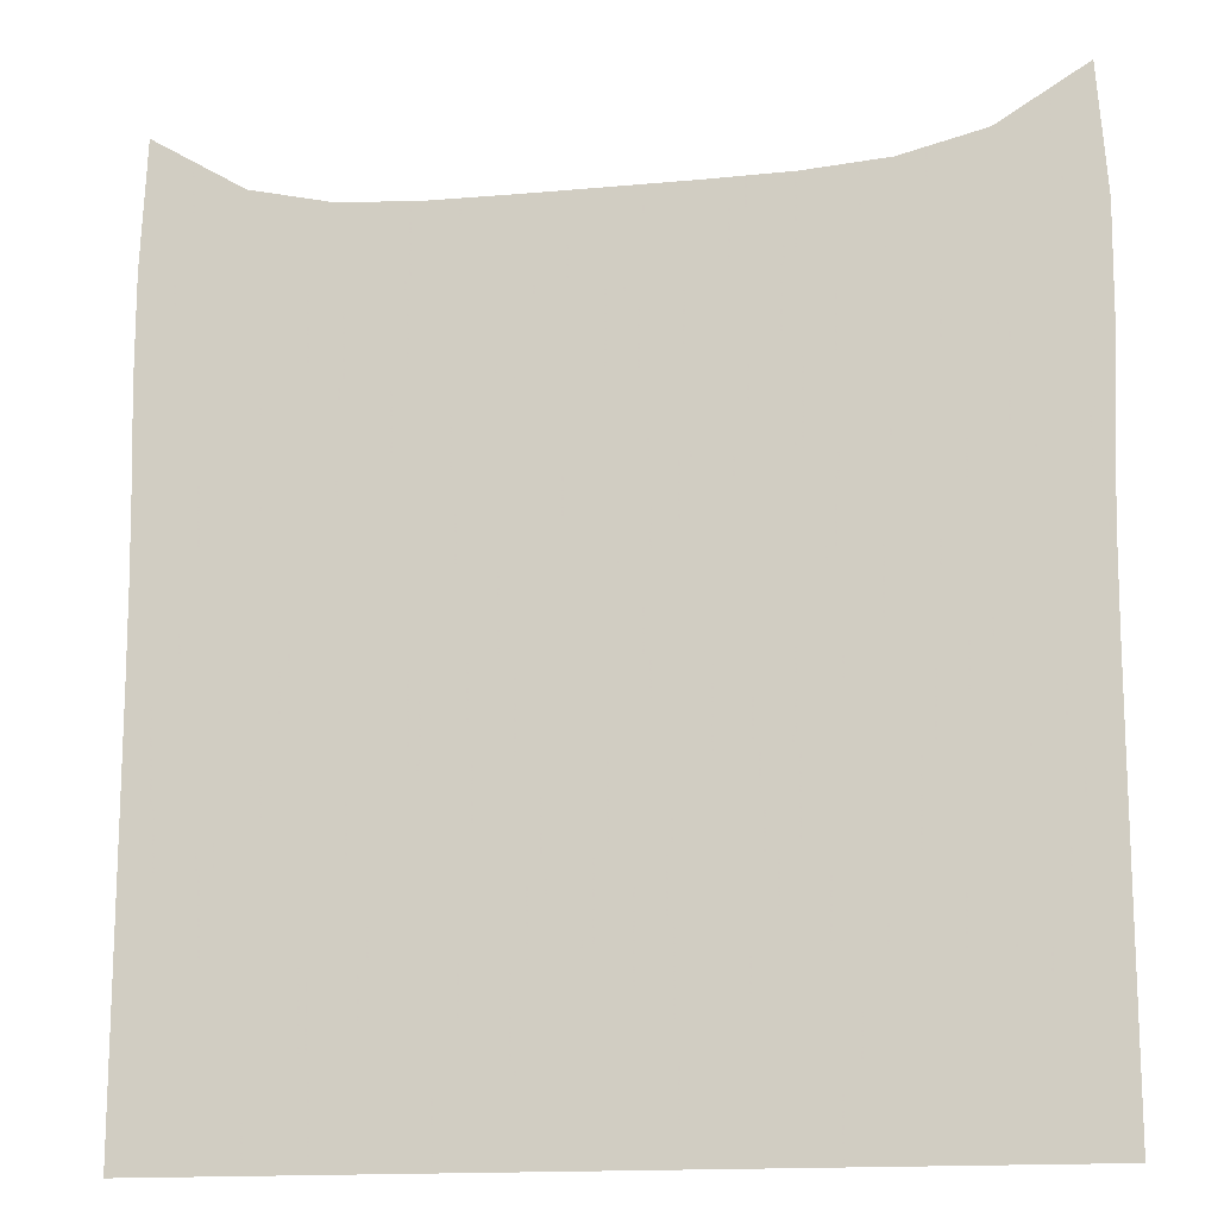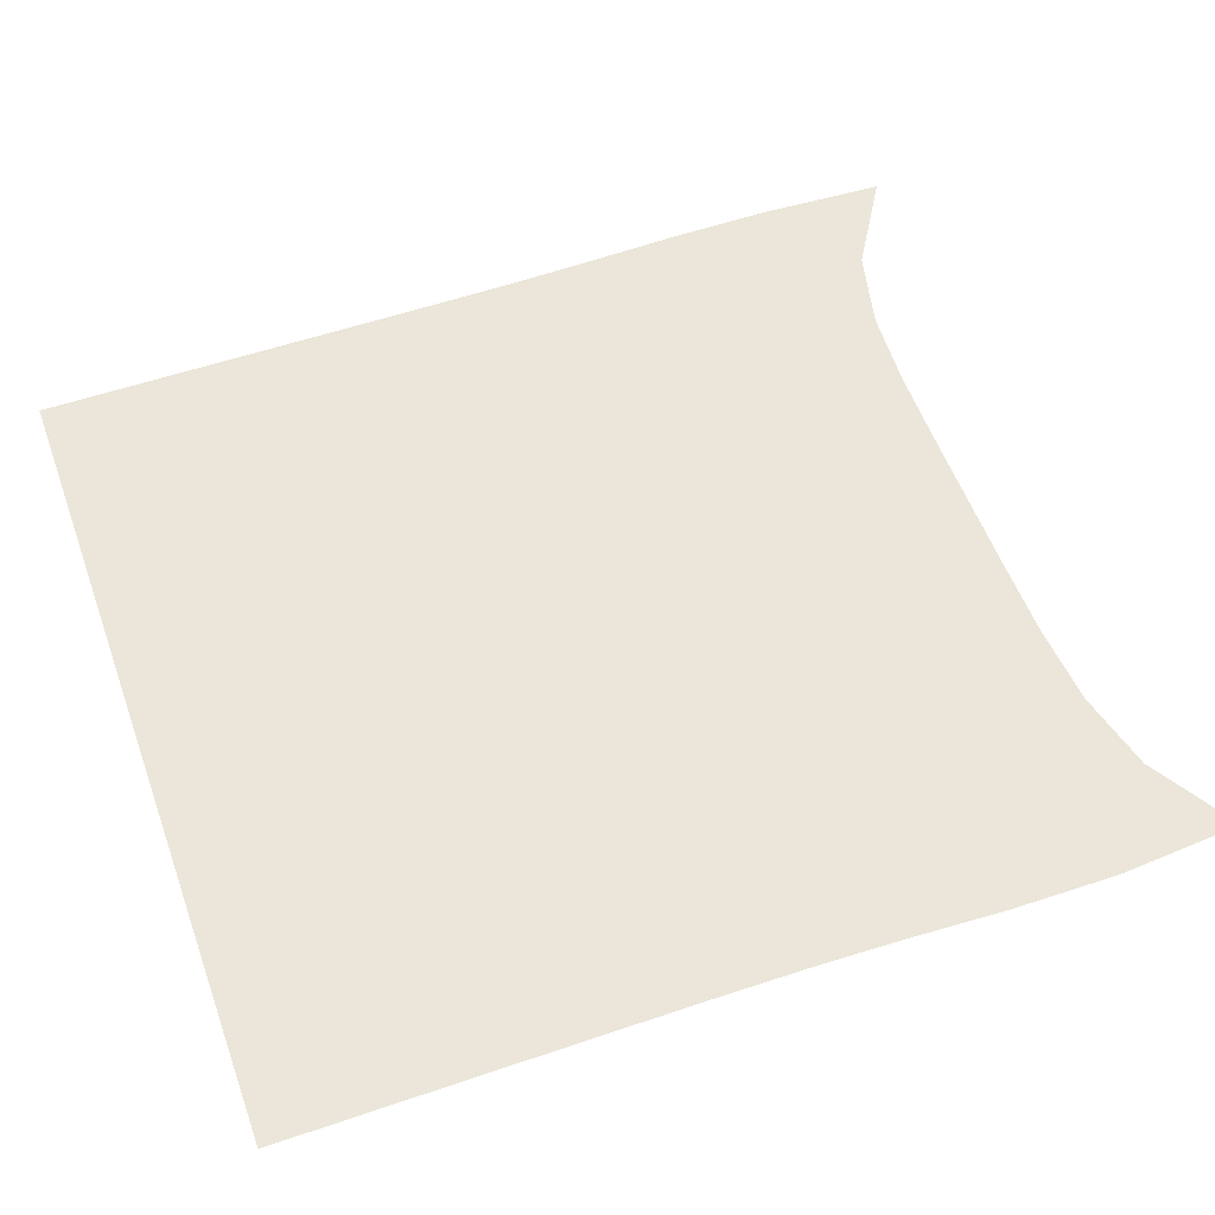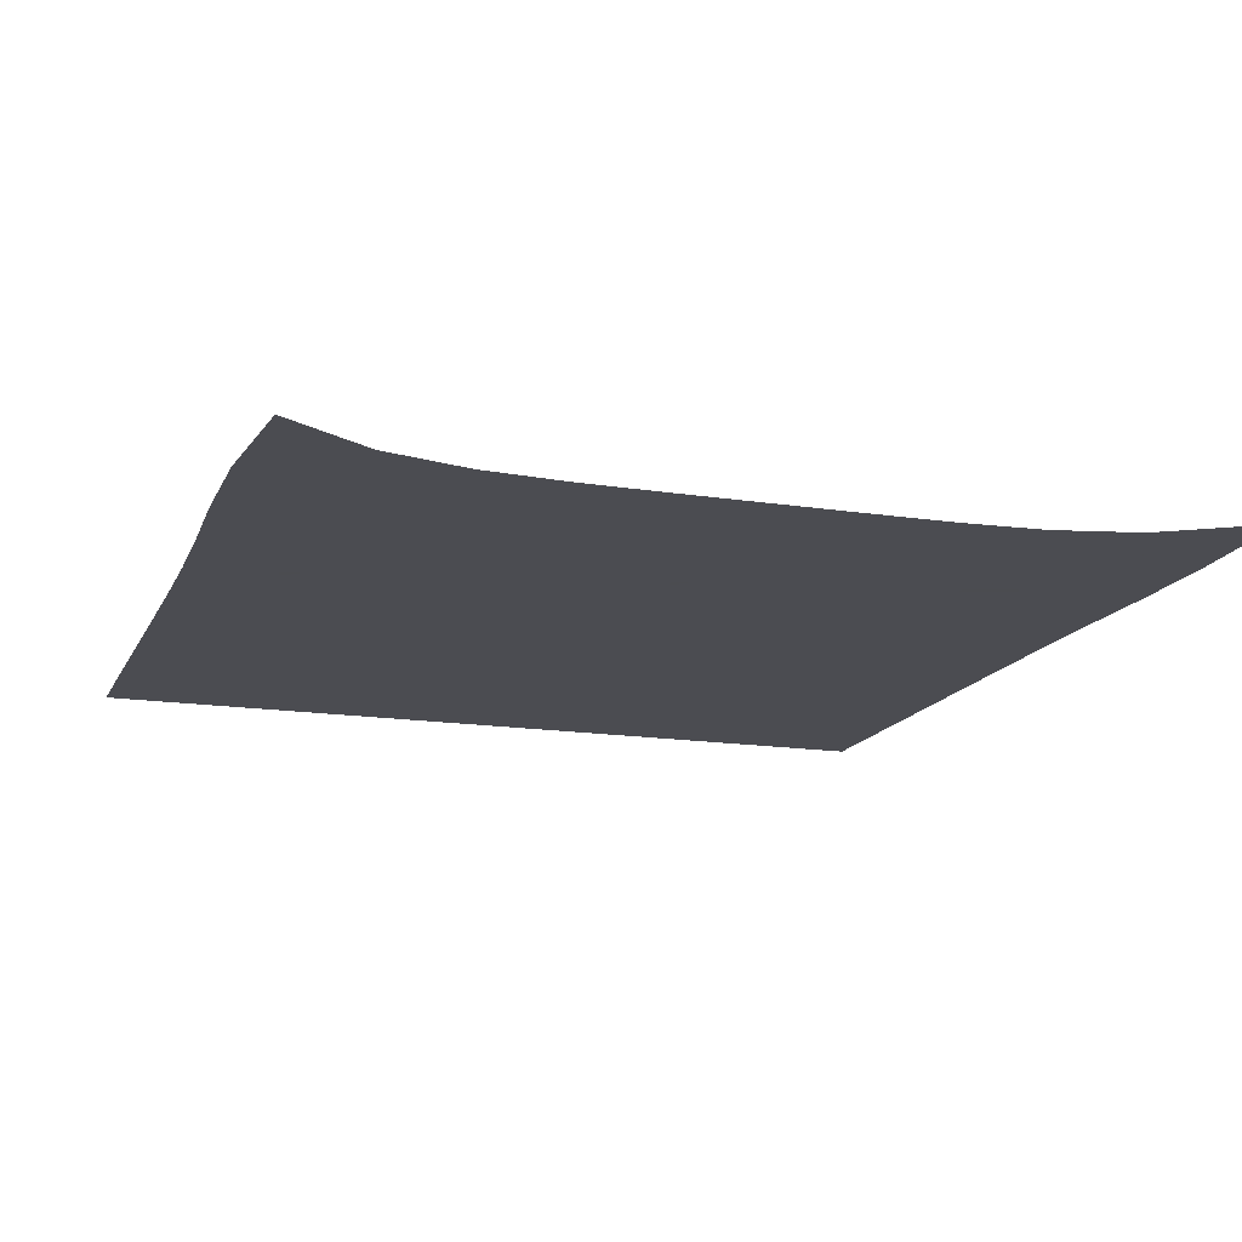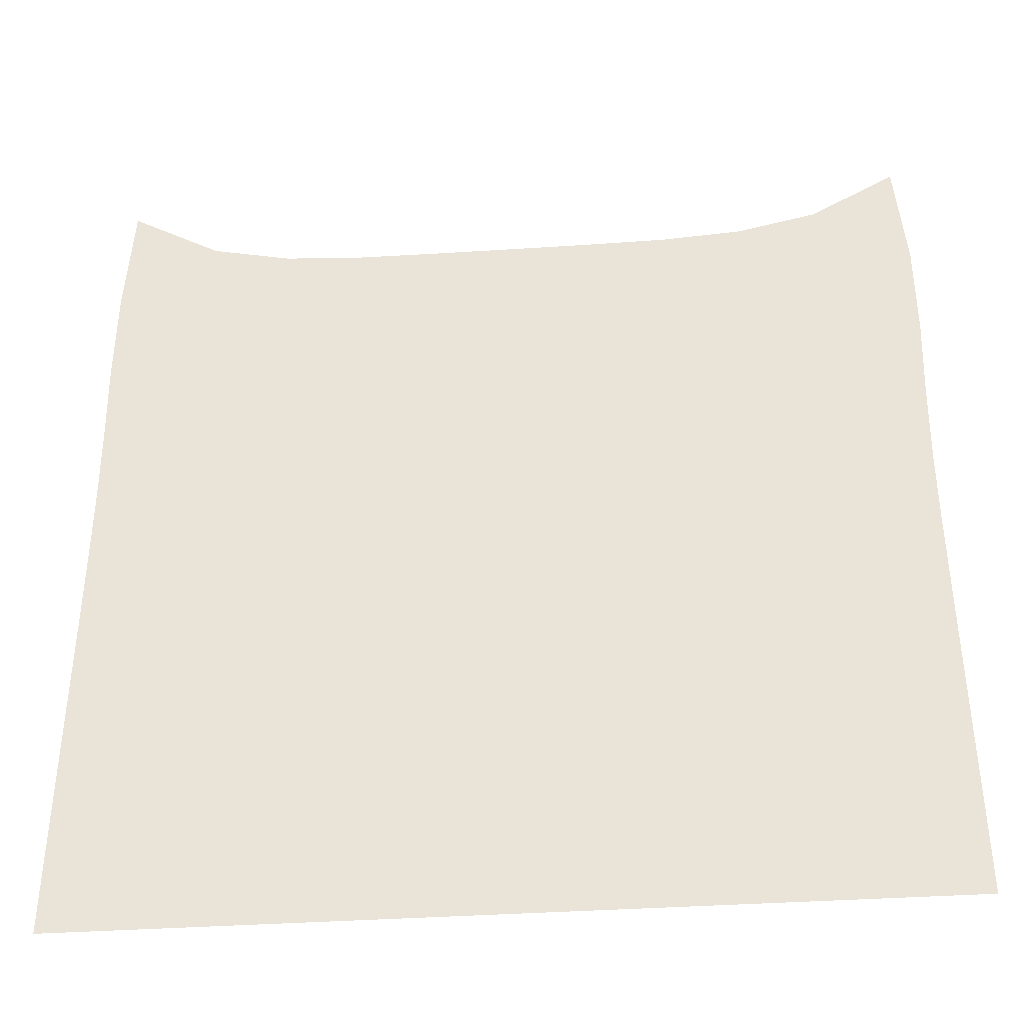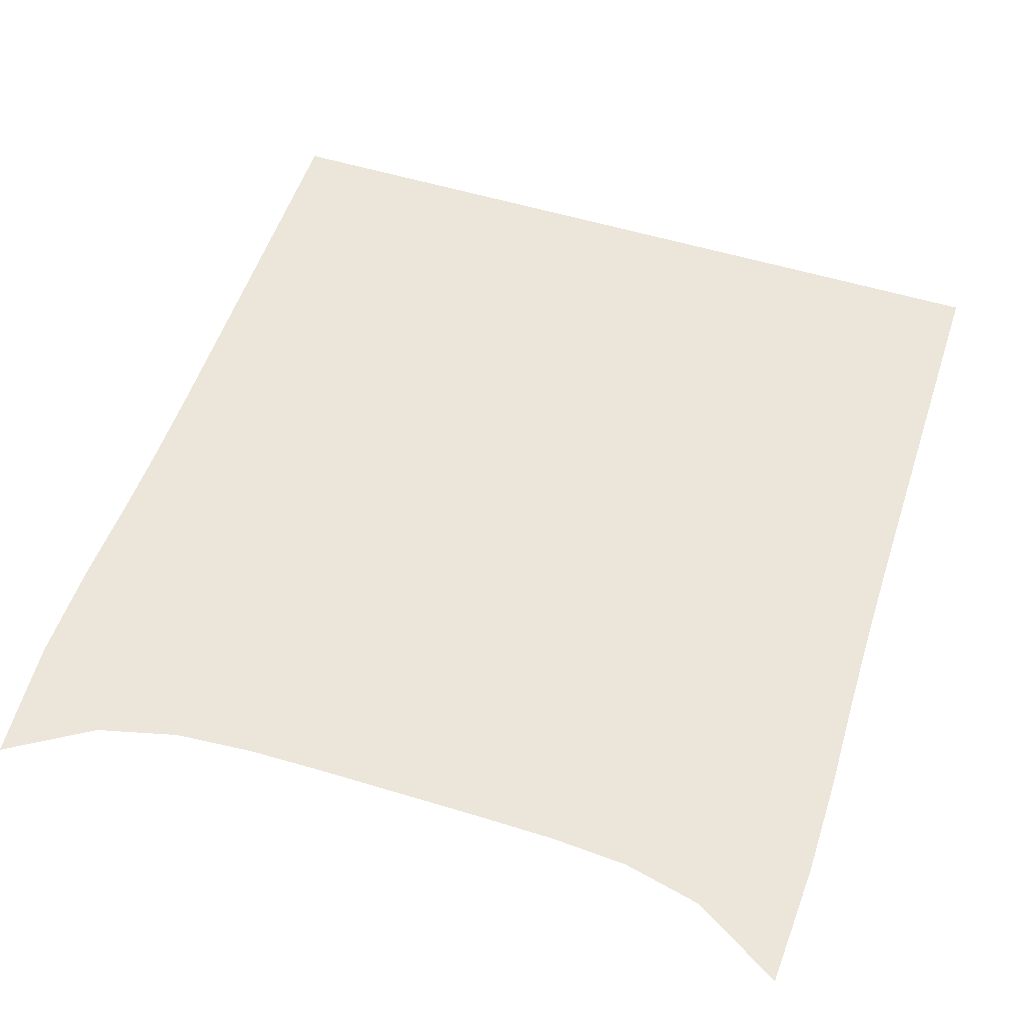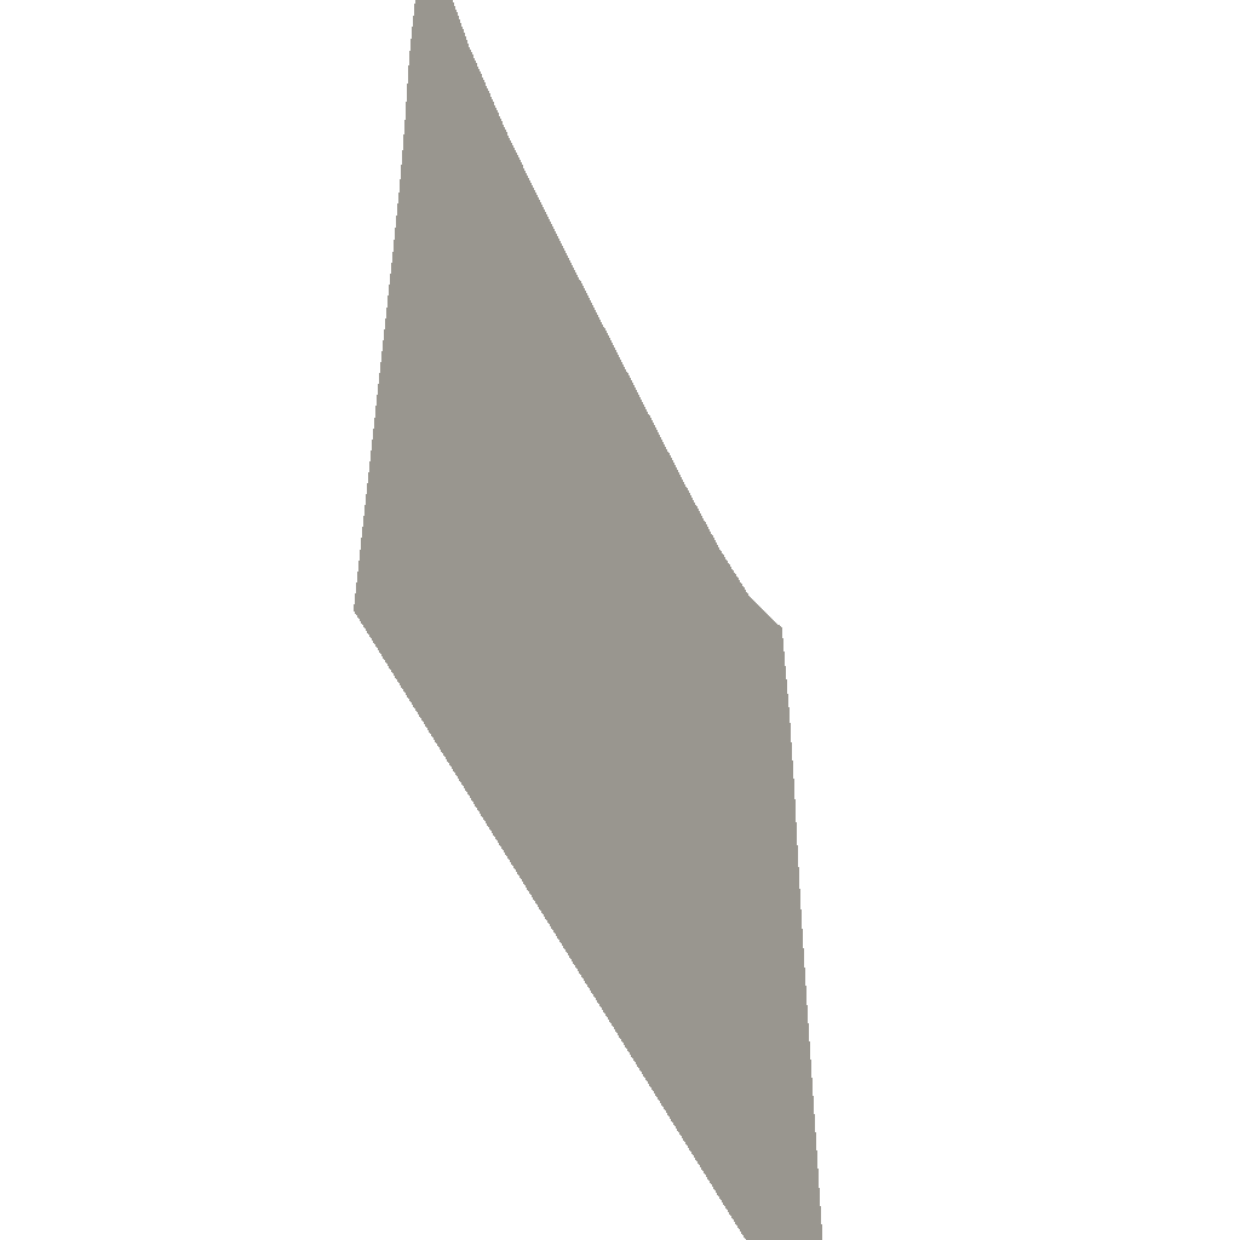
<metadata>
{"format":"obj","ext":"obj","renderer":"f3d","projection":"perspective","resolution":1024,"background":"white","views":[{"elev":-15.1,"azim":11.1,"up":"+Y"},{"elev":55.7,"azim":70.3,"up":"+Z"},{"elev":-15.3,"azim":161.6,"up":"+Z"},{"elev":-40.8,"azim":4.5,"up":"+Y"},{"elev":54.3,"azim":-162.0,"up":"+Z"},{"elev":-50.7,"azim":113.1,"up":"+Y"}]}
</metadata>
<code>
v  0.000208  9.999  0
v  0.5542  9.659  0
v  1.04  9.546  0
v  1.516  9.516  0
v  2.004  9.512  0
v  2.5  9.512  0
v  2.998  9.513  0
v  3.493  9.52  0
v  3.982  9.556  0
v  4.477  9.678  0
v  5  9.999  0
v  -0.03347  9.237  0
v  0.4694  9.136  0
v  0.9868  9.05  0
v  1.496  9.018  0
v  1.998  9.012  0
v  2.5  9.013  0
v  3.003  9.015  0
v  3.509  9.023  0
v  4.021  9.054  0
v  4.538  9.132  0
v  5.053  9.244  0
v  -0.03157  8.608  0
v  0.4669  8.582  0
v  0.9768  8.542  0
v  1.488  8.52  0
v  1.996  8.514  0
v  2.5  8.514  0
v  3.004  8.516  0
v  3.512  8.523  0
v  4.023  8.543  0
v  4.537  8.581  0
v  5.047  8.608  0
v  -0.01438  8.046  0
v  0.4825  8.046  0
v  0.9852  8.03  0
v  1.491  8.019  0
v  1.996  8.015  0
v  2.5  8.014  0
v  3.003  8.016  0
v  3.507  8.02  0
v  4.013  8.031  0
v  4.519  8.046  0
v  5.021  8.045  0
v  -0.004095  7.523  0
v  0.494  7.526  0
v  0.9939  7.521  0
v  1.496  7.517  0
v  1.998  7.515  0
v  2.5  7.514  0
v  3.001  7.515  0
v  3.503  7.517  0
v  4.005  7.522  0
v  4.506  7.527  0
v  5.006  7.522  0
v  -0.000792  7.016  0
v  0.4986  7.017  0
v  0.9982  7.016  0
v  1.499  7.015  0
v  1.999  7.014  0
v  2.5  7.014  0
v  3  7.014  0
v  3.501  7.015  0
v  4.002  7.017  0
v  4.502  7.018  0
v  5.001  7.016  0
v  -9.8e-05  6.514  0
v  0.4998  6.515  0
v  0.9996  6.514  0
v  1.5  6.514  0
v  2  6.514  0
v  2.5  6.514  0
v  3  6.514  0
v  3.5  6.514  0
v  4  6.514  0
v  4.5  6.515  0
v  5  6.514  0
v  -3e-06  6.014  0
v  0.5  6.014  0
v  0.9999  6.014  0
v  1.5  6.014  0
v  2  6.014  0
v  2.5  6.013  0
v  3  6.013  0
v  3.5  6.014  0
v  4  6.014  0
v  4.5  6.014  0
v  5  6.014  0
v  2e-06  5.513  0
v  0.5  5.513  0
v  1  5.513  0
v  1.5  5.513  0
v  2  5.513  0
v  2.5  5.513  0
v  3  5.513  0
v  3.5  5.513  0
v  4  5.513  0
v  4.5  5.514  0
v  5  5.513  0
v  1e-06  5.013  0
v  0.5  5.013  0
v  1  5.013  0
v  1.5  5.013  0
v  2  5.013  0
v  2.5  5.013  0
v  3  5.013  0
v  3.5  5.013  0
v  4  5.013  0
v  4.5  5.013  0
v  5  5.013  0
v  0  4.513  0
v  0.5  4.513  0
v  1  4.513  0
v  1.5  4.513  0
v  2  4.513  0
v  2.5  4.513  0
v  3  4.513  0
v  3.5  4.513  0
v  4  4.513  0
v  4.5  4.513  0
v  5  4.513  0
f 1 2 13
f 1 13 12
f 2 3 14
f 2 14 13
f 3 4 15
f 3 15 14
f 4 5 16
f 4 16 15
f 5 6 17
f 5 17 16
f 6 7 18
f 6 18 17
f 7 8 19
f 7 19 18
f 8 9 20
f 8 20 19
f 9 10 21
f 9 21 20
f 10 11 22
f 10 22 21
f 12 13 24
f 12 24 23
f 13 14 25
f 13 25 24
f 14 15 26
f 14 26 25
f 15 16 27
f 15 27 26
f 16 17 28
f 16 28 27
f 17 18 29
f 17 29 28
f 18 19 30
f 18 30 29
f 19 20 31
f 19 31 30
f 20 21 32
f 20 32 31
f 21 22 33
f 21 33 32
f 23 24 35
f 23 35 34
f 24 25 36
f 24 36 35
f 25 26 37
f 25 37 36
f 26 27 38
f 26 38 37
f 27 28 39
f 27 39 38
f 28 29 40
f 28 40 39
f 29 30 41
f 29 41 40
f 30 31 42
f 30 42 41
f 31 32 43
f 31 43 42
f 32 33 44
f 32 44 43
f 34 35 46
f 34 46 45
f 35 36 47
f 35 47 46
f 36 37 48
f 36 48 47
f 37 38 49
f 37 49 48
f 38 39 50
f 38 50 49
f 39 40 51
f 39 51 50
f 40 41 52
f 40 52 51
f 41 42 53
f 41 53 52
f 42 43 54
f 42 54 53
f 43 44 55
f 43 55 54
f 45 46 57
f 45 57 56
f 46 47 58
f 46 58 57
f 47 48 59
f 47 59 58
f 48 49 60
f 48 60 59
f 49 50 61
f 49 61 60
f 50 51 62
f 50 62 61
f 51 52 63
f 51 63 62
f 52 53 64
f 52 64 63
f 53 54 65
f 53 65 64
f 54 55 66
f 54 66 65
f 56 57 68
f 56 68 67
f 57 58 69
f 57 69 68
f 58 59 70
f 58 70 69
f 59 60 71
f 59 71 70
f 60 61 72
f 60 72 71
f 61 62 73
f 61 73 72
f 62 63 74
f 62 74 73
f 63 64 75
f 63 75 74
f 64 65 76
f 64 76 75
f 65 66 77
f 65 77 76
f 67 68 79
f 67 79 78
f 68 69 80
f 68 80 79
f 69 70 81
f 69 81 80
f 70 71 82
f 70 82 81
f 71 72 83
f 71 83 82
f 72 73 84
f 72 84 83
f 73 74 85
f 73 85 84
f 74 75 86
f 74 86 85
f 75 76 87
f 75 87 86
f 76 77 88
f 76 88 87
f 78 79 90
f 78 90 89
f 79 80 91
f 79 91 90
f 80 81 92
f 80 92 91
f 81 82 93
f 81 93 92
f 82 83 94
f 82 94 93
f 83 84 95
f 83 95 94
f 84 85 96
f 84 96 95
f 85 86 97
f 85 97 96
f 86 87 98
f 86 98 97
f 87 88 99
f 87 99 98
f 89 90 101
f 89 101 100
f 90 91 102
f 90 102 101
f 91 92 103
f 91 103 102
f 92 93 104
f 92 104 103
f 93 94 105
f 93 105 104
f 94 95 106
f 94 106 105
f 95 96 107
f 95 107 106
f 96 97 108
f 96 108 107
f 97 98 109
f 97 109 108
f 98 99 110
f 98 110 109
f 100 101 112
f 100 112 111
f 101 102 113
f 101 113 112
f 102 103 114
f 102 114 113
f 103 104 115
f 103 115 114
f 104 105 116
f 104 116 115
f 105 106 117
f 105 117 116
f 106 107 118
f 106 118 117
f 107 108 119
f 107 119 118
f 108 109 120
f 108 120 119
f 109 110 121
f 109 121 120

</code>
